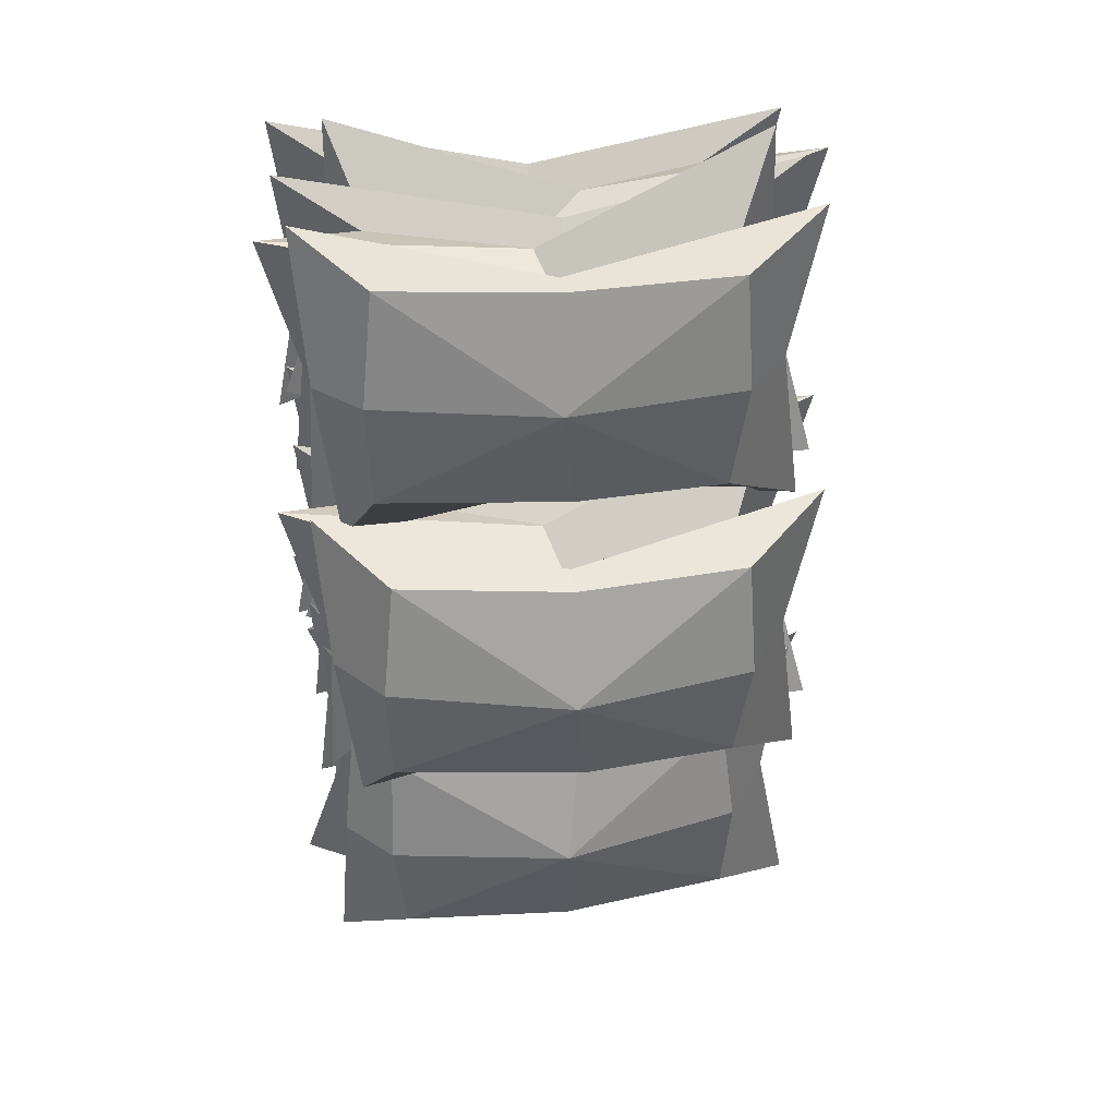
<metadata>
{"format":"obj","ext":"obj","renderer":"f3d","projection":"perspective","resolution":1024,"background":"white","views":[{"elev":37.4,"azim":171.8,"up":"+Z"}]}
</metadata>
<code>
o m_a.004
v -0.4824 0.636 2.596
v -0.2255 0.636 4.878
v 0.5215 1.096 3.424
v 0.4729 1.096 4.901
v -0.6251 0.7488 6.933
v 0.4243 1.096 6.378
v -0.2255 0.636 4.878
v 0.4729 1.096 4.901
v -0.4561 1.556 2.319
v -0.5148 1.556 4.413
v 0.5215 2.016 3.424
v 0.6987 2.016 4.909
v -1.099 1.556 6.653
v 0.4243 2.016 6.378
v -0.5148 1.556 4.413
v 0.6987 2.016 4.909
v -0.4833 2.198 2.624
v -0.2255 2.476 4.878
v 0.5215 2.936 3.424
v 0.6987 2.936 4.909
v -0.6251 2.476 6.933
v 0.4243 2.936 6.378
v -0.2255 2.476 4.878
v 0.6987 2.936 4.909
v -0.7686 3.396 3.076
v -0.1976 3.012 5.3
v 0.5215 3.856 3.424
v 0.6987 3.856 4.909
v -0.1089 3.087 7.615
v 0.4243 3.856 6.378
v -0.1976 3.012 5.3
v 0.6987 3.856 4.909
v -0.4891 4.051 2.8
v -0.2255 4.051 4.878
v 0.5215 4.776 3.424
v 0.3563 5.004 4.897
v -0.6251 4.051 6.933
v 0.4243 4.776 6.378
v -0.2255 4.051 4.878
v 0.3563 5.004 4.897
v 0.5215 4.776 3.424
v 0.3563 5.004 4.897
v 2.67 5.504 4.975
v 0.3563 5.004 4.897
v 0.4243 4.776 6.378
v 2.67 5.504 4.975
v 2.67 5.504 4.975
v 4.984 5.004 5.053
v 4.917 4.776 3.573
v 2.67 5.504 4.975
v 4.819 4.776 6.526
v 4.984 5.004 5.053
v 5.307 4.131 2.765
v 4.917 4.776 3.573
v 5.566 4.316 5.073
v 4.984 5.004 5.053
v 5.707 4.081 7.147
v 5.566 4.316 5.073
v 4.819 4.776 6.526
v 4.984 5.004 5.053
v 5.307 4.131 2.765
v 5.566 4.316 5.073
v 4.916 3.856 3.573
v 4.642 3.856 5.042
v 5.707 4.081 7.147
v 4.819 3.856 6.526
v 5.566 4.316 5.073
v 4.642 3.856 5.042
v 5.674 3.396 2.578
v 4.916 3.856 3.573
v 5.564 3.396 4.67
v 4.642 3.856 5.042
v 6.095 3.022 6.524
v 5.564 3.396 4.67
v 4.819 3.856 6.526
v 4.642 3.856 5.042
v 5.674 3.396 2.578
v 5.564 3.396 4.67
v 4.917 2.936 3.572
v 4.868 2.936 5.05
v 6.095 3.022 6.524
v 4.819 2.936 6.526
v 5.564 3.396 4.67
v 4.868 2.936 5.05
v 5.816 2.149 2.756
v 4.917 2.936 3.572
v 5.566 2.476 5.073
v 4.868 2.936 5.05
v 5.83 2.476 7.151
v 5.566 2.476 5.073
v 4.819 2.936 6.526
v 4.868 2.936 5.05
v 5.816 2.149 2.756
v 5.566 2.476 5.073
v 4.917 2.016 3.572
v 4.868 2.016 5.05
v 5.83 2.476 7.151
v 4.819 2.016 6.526
v 5.566 2.476 5.073
v 4.868 2.016 5.05
v 5.176 1.556 5.518
v 5.864 1.556 3.668
v 4.868 2.016 5.05
v 4.917 2.016 3.572
v 5.155 1.369 7.414
v 5.176 1.556 5.518
v 4.819 2.016 6.526
v 4.868 2.016 5.05
v 5.864 1.556 3.668
v 5.176 1.556 5.518
v 4.917 1.096 3.572
v 4.868 1.096 5.05
v 5.155 1.369 7.414
v 4.819 1.096 6.526
v 5.176 1.556 5.518
v 4.868 1.096 5.05
v 5.966 0.636 3.018
v 4.917 1.096 3.572
v 5.566 0.636 5.073
v 4.868 1.096 5.05
v 5.83 0.636 7.151
v 5.566 0.636 5.073
v 4.819 1.096 6.526
v 4.868 1.096 5.05
v 5.83 0.636 7.151
v 2.622 0.9037 6.44
v 4.819 0.1759 6.526
v 2.636 0.2736 6.022
v -0.6251 0.7488 6.933
v 0.4243 0.1759 6.378
v 2.622 0.9037 6.44
v 2.636 0.2736 6.022
v 5.83 0.636 7.151
v 4.819 1.096 6.526
v 2.622 0.9037 6.44
v 2.636 1.364 6.022
v -0.6251 0.7488 6.933
v 2.622 0.9037 6.44
v 0.4243 1.096 6.378
v 2.636 1.364 6.022
v 2.058 1.824 6.404
v 2.636 1.364 6.022
v 5.155 1.369 7.414
v 4.819 1.096 6.526
v -1.099 1.556 6.653
v 0.4243 1.096 6.378
v 2.058 1.824 6.404
v 2.636 1.364 6.022
v 5.155 1.369 7.414
v 4.819 2.016 6.526
v 2.058 1.824 6.404
v 2.636 2.284 6.022
v -1.099 1.556 6.653
v 2.058 1.824 6.404
v 0.4243 2.016 6.378
v 2.636 2.284 6.022
v 5.83 2.476 7.151
v 2.388 2.744 6.432
v 4.819 2.016 6.526
v 2.636 2.284 6.022
v -0.6251 2.476 6.933
v 0.4243 2.016 6.378
v 2.388 2.744 6.432
v 2.636 2.284 6.022
v 5.83 2.476 7.151
v 4.819 2.936 6.526
v 2.388 2.744 6.432
v 2.401 3.204 6.014
v -0.6251 2.476 6.933
v 2.388 2.744 6.432
v 0.4243 2.936 6.378
v 2.401 3.204 6.014
v 6.095 3.022 6.524
v 2.838 3.664 6.441
v 4.819 2.936 6.526
v 2.401 3.204 6.014
v -0.1089 3.087 7.615
v 0.4243 2.936 6.378
v 2.838 3.664 6.441
v 2.401 3.204 6.014
v 6.095 3.022 6.524
v 4.819 3.856 6.526
v 2.838 3.664 6.441
v 2.636 4.124 6.022
v -0.1089 3.087 7.615
v 2.838 3.664 6.441
v 0.4243 3.856 6.378
v 2.636 4.124 6.022
v 5.707 4.081 7.147
v 2.622 4.584 6.44
v 4.819 3.856 6.526
v 2.636 4.124 6.022
v -0.6251 4.051 6.933
v 0.4243 3.856 6.378
v 2.622 4.584 6.44
v 2.636 4.124 6.022
v 5.707 4.081 7.147
v 4.819 4.776 6.526
v 2.622 4.584 6.44
v 2.622 5.044 6.447
v -0.6251 4.051 6.933
v 2.622 4.584 6.44
v 0.4243 4.776 6.378
v 2.622 5.044 6.447
v 2.622 5.044 6.447
v 4.819 4.776 6.526
v 2.67 5.504 4.975
v 0.4243 4.776 6.378
v 2.622 5.044 6.447
v 2.67 5.504 4.975
v 5.307 4.131 2.765
v 2.484 4.253 3.503
v 4.917 4.776 3.573
v 2.484 5.044 3.496
v -0.4891 4.051 2.8
v 0.5215 4.776 3.424
v 2.484 4.253 3.503
v 2.484 5.044 3.496
v 4.917 4.776 3.573
v 2.484 5.044 3.496
v 2.67 5.504 4.975
v 2.484 5.044 3.496
v 0.5215 4.776 3.424
v 2.67 5.504 4.975
v -0.4824 0.2366 4.149
v 0.5215 0.6714 3.32
v -0.2255 0.2366 1.867
v 0.4729 0.6714 1.843
v -0.6251 0.3432 -0.1884
v -0.2255 0.2366 1.867
v 0.4243 0.6714 0.3664
v 0.4729 0.6714 1.843
v -0.4561 1.106 4.426
v 0.5215 1.541 3.32
v -0.5148 1.106 2.332
v 0.6987 1.541 1.836
v -1.099 1.106 0.0916
v -0.5148 1.106 2.332
v 0.4243 1.541 0.3664
v 0.6987 1.541 1.836
v -0.4833 1.713 4.121
v 0.5215 2.411 3.32
v -0.2255 1.976 1.867
v 0.6987 2.411 1.836
v -0.6251 1.976 -0.1884
v -0.2255 1.976 1.867
v 0.4243 2.411 0.3664
v 0.6987 2.411 1.836
v -0.7686 2.845 3.668
v 0.5215 3.28 3.32
v -0.1976 2.483 1.445
v 0.6987 3.28 1.836
v -0.1089 2.554 -0.8701
v -0.1976 2.483 1.445
v 0.4243 3.28 0.3664
v 0.6987 3.28 1.836
v -0.4891 3.464 3.945
v 0.5215 4.15 3.32
v -0.2255 3.464 1.867
v 0.3563 4.365 1.847
v -0.6251 3.464 -0.1884
v -0.2255 3.464 1.867
v 0.4243 4.15 0.3664
v 0.3563 4.365 1.847
v 0.5215 4.15 3.32
v 2.67 4.838 1.769
v 0.3563 4.365 1.847
v 0.3563 4.365 1.847
v 2.67 4.838 1.769
v 0.4243 4.15 0.3664
v 2.67 4.838 1.769
v 4.917 4.15 3.172
v 4.984 4.365 1.691
v 2.67 4.838 1.769
v 4.984 4.365 1.691
v 4.819 4.15 0.2182
v 5.307 3.54 3.98
v 5.566 3.715 1.672
v 4.917 4.15 3.172
v 4.984 4.365 1.691
v 5.707 3.493 -0.4019
v 4.819 4.15 0.2182
v 5.566 3.715 1.672
v 4.984 4.365 1.691
v 5.307 3.54 3.98
v 4.916 3.28 3.172
v 5.566 3.715 1.672
v 4.642 3.28 1.703
v 5.707 3.493 -0.4019
v 5.566 3.715 1.672
v 4.819 3.28 0.2182
v 4.642 3.28 1.703
v 5.674 2.845 4.167
v 5.564 2.845 2.075
v 4.916 3.28 3.172
v 4.642 3.28 1.703
v 6.095 2.491 0.2208
v 4.819 3.28 0.2182
v 5.564 2.845 2.075
v 4.642 3.28 1.703
v 5.674 2.845 4.167
v 4.917 2.411 3.172
v 5.564 2.845 2.075
v 4.868 2.411 1.695
v 6.095 2.491 0.2208
v 5.564 2.845 2.075
v 4.819 2.411 0.2182
v 4.868 2.411 1.695
v 5.816 1.667 3.988
v 5.566 1.976 1.672
v 4.917 2.411 3.172
v 4.868 2.411 1.695
v 5.83 1.976 -0.406
v 4.819 2.411 0.2182
v 5.566 1.976 1.672
v 4.868 2.411 1.695
v 5.816 1.667 3.988
v 4.917 1.541 3.172
v 5.566 1.976 1.672
v 4.868 1.541 1.695
v 5.83 1.976 -0.406
v 5.566 1.976 1.672
v 4.819 1.541 0.2182
v 4.868 1.541 1.695
v 5.176 1.106 1.227
v 4.868 1.541 1.695
v 5.864 1.106 3.076
v 4.917 1.541 3.172
v 5.155 0.9294 -0.6696
v 4.819 1.541 0.2182
v 5.176 1.106 1.227
v 4.868 1.541 1.695
v 5.864 1.106 3.076
v 4.917 0.6714 3.172
v 5.176 1.106 1.227
v 4.868 0.6714 1.695
v 5.155 0.9294 -0.6696
v 5.176 1.106 1.227
v 4.819 0.6714 0.2182
v 4.868 0.6714 1.695
v 5.966 0.2366 3.727
v 5.566 0.2366 1.672
v 4.917 0.6714 3.172
v 4.868 0.6714 1.695
v 5.83 0.2366 -0.406
v 4.819 0.6714 0.2182
v 5.566 0.2366 1.672
v 4.868 0.6714 1.695
v 5.83 0.2366 -0.406
v 4.819 -0.1983 0.2182
v 2.622 0.4896 0.305
v 2.636 -0.1059 0.7227
v -0.6251 0.3432 -0.1884
v 2.622 0.4896 0.305
v 0.4243 -0.1983 0.3664
v 2.636 -0.1059 0.7227
v 5.83 0.2366 -0.406
v 2.622 0.4896 0.305
v 4.819 0.6714 0.2182
v 2.636 0.9245 0.7227
v -0.6251 0.3432 -0.1884
v 0.4243 0.6714 0.3664
v 2.622 0.4896 0.305
v 2.636 0.9245 0.7227
v 2.058 1.359 0.3406
v 5.155 0.9294 -0.6696
v 2.636 0.9245 0.7227
v 4.819 0.6714 0.2182
v -1.099 1.106 0.0916
v 2.058 1.359 0.3406
v 0.4243 0.6714 0.3664
v 2.636 0.9245 0.7227
v 5.155 0.9294 -0.6696
v 2.058 1.359 0.3406
v 4.819 1.541 0.2182
v 2.636 1.794 0.7227
v -1.099 1.106 0.0916
v 0.4243 1.541 0.3664
v 2.058 1.359 0.3406
v 2.636 1.794 0.7227
v 5.83 1.976 -0.406
v 4.819 1.541 0.2182
v 2.388 2.229 0.3129
v 2.636 1.794 0.7227
v -0.6251 1.976 -0.1884
v 2.388 2.229 0.3129
v 0.4243 1.541 0.3664
v 2.636 1.794 0.7227
v 5.83 1.976 -0.406
v 2.388 2.229 0.3129
v 4.819 2.411 0.2182
v 2.401 2.664 0.7306
v -0.6251 1.976 -0.1884
v 0.4243 2.411 0.3664
v 2.388 2.229 0.3129
v 2.401 2.664 0.7306
v 6.095 2.491 0.2208
v 4.819 2.411 0.2182
v 2.838 3.099 0.3034
v 2.401 2.664 0.7306
v -0.1089 2.554 -0.8701
v 2.838 3.099 0.3034
v 0.4243 2.411 0.3664
v 2.401 2.664 0.7306
v 6.095 2.491 0.2208
v 2.838 3.099 0.3034
v 4.819 3.28 0.2182
v 2.636 3.533 0.7227
v -0.1089 2.554 -0.8701
v 0.4243 3.28 0.3664
v 2.838 3.099 0.3034
v 2.636 3.533 0.7227
v 5.707 3.493 -0.4019
v 4.819 3.28 0.2182
v 2.622 3.968 0.305
v 2.636 3.533 0.7227
v -0.6251 3.464 -0.1884
v 2.622 3.968 0.305
v 0.4243 3.28 0.3664
v 2.636 3.533 0.7227
v 5.707 3.493 -0.4019
v 2.622 3.968 0.305
v 4.819 4.15 0.2182
v 2.622 4.403 0.2976
v -0.6251 3.464 -0.1884
v 0.4243 4.15 0.3664
v 2.622 3.968 0.305
v 2.622 4.403 0.2976
v 2.622 4.403 0.2976
v 2.67 4.838 1.769
v 4.819 4.15 0.2182
v 0.4243 4.15 0.3664
v 2.67 4.838 1.769
v 2.622 4.403 0.2976
v 5.307 3.54 3.98
v 4.917 4.15 3.172
v 2.484 3.968 3.242
v 2.484 4.403 3.249
v -0.4891 3.464 3.945
v 2.484 3.968 3.242
v 0.5215 4.15 3.32
v 2.484 4.403 3.249
v 4.917 4.15 3.172
v 2.67 4.838 1.769
v 2.484 4.403 3.249
v 2.484 4.403 3.249
v 2.67 4.838 1.769
v 0.5215 4.15 3.32
v -0.4824 0.5927 6.115
v -0.2255 0.5927 8.397
v 0.5215 0.9475 6.944
v 0.4729 0.9475 8.421
v -0.6251 0.6797 10.45
v 0.4243 0.9475 9.898
v -0.2255 0.5927 8.397
v 0.4729 0.9475 8.421
v -0.4561 1.302 5.838
v -0.5148 1.302 7.932
v 0.5215 1.657 6.944
v 0.6987 1.657 8.428
v -1.099 1.302 10.17
v 0.4243 1.657 9.898
v -0.5148 1.302 7.932
v 0.6987 1.657 8.428
v -0.4833 1.797 6.143
v -0.2255 2.012 8.397
v 0.5215 2.367 6.944
v 0.6987 2.367 8.428
v -0.6251 2.012 10.45
v 0.4243 2.367 9.898
v -0.2255 2.012 8.397
v 0.6987 2.367 8.428
v -0.7686 2.722 6.596
v -0.1976 2.425 8.819
v 0.5215 3.076 6.944
v 0.6987 3.076 8.428
v -0.1089 2.483 11.13
v 0.4243 3.076 9.898
v -0.1976 2.425 8.819
v 0.6987 3.076 8.428
v -0.4891 3.226 6.319
v -0.2255 3.226 8.397
v 0.5215 3.786 6.944
v 0.3563 3.962 8.417
v -0.6251 3.226 10.45
v 0.4243 3.786 9.898
v -0.2255 3.226 8.397
v 0.3563 3.962 8.417
v 0.5215 3.786 6.944
v 0.3563 3.962 8.417
v 2.67 4.347 8.495
v 0.3563 3.962 8.417
v 0.4243 3.786 9.898
v 2.67 4.347 8.495
v 2.67 4.347 8.495
v 4.984 3.962 8.573
v 4.917 3.786 7.092
v 2.67 4.347 8.495
v 4.819 3.786 10.05
v 4.984 3.962 8.573
v 5.307 3.288 6.284
v 4.917 3.786 7.092
v 5.566 3.431 8.592
v 4.984 3.962 8.573
v 5.707 3.25 10.67
v 5.566 3.431 8.592
v 4.819 3.786 10.05
v 4.984 3.962 8.573
v 5.307 3.288 6.284
v 5.566 3.431 8.592
v 4.916 3.076 7.092
v 4.642 3.076 8.561
v 5.707 3.25 10.67
v 4.819 3.076 10.05
v 5.566 3.431 8.592
v 4.642 3.076 8.561
v 5.674 2.722 6.097
v 4.916 3.076 7.092
v 5.564 2.722 8.189
v 4.642 3.076 8.561
v 6.095 2.433 10.04
v 5.564 2.722 8.189
v 4.819 3.076 10.05
v 4.642 3.076 8.561
v 5.674 2.722 6.097
v 5.564 2.722 8.189
v 4.917 2.367 7.092
v 4.868 2.367 8.569
v 6.095 2.433 10.04
v 4.819 2.367 10.05
v 5.564 2.722 8.189
v 4.868 2.367 8.569
v 5.816 1.76 6.276
v 4.917 2.367 7.092
v 5.566 2.012 8.592
v 4.868 2.367 8.569
v 5.83 2.012 10.67
v 5.566 2.012 8.592
v 4.819 2.367 10.05
v 4.868 2.367 8.569
v 5.816 1.76 6.276
v 5.566 2.012 8.592
v 4.917 1.657 7.092
v 4.868 1.657 8.569
v 5.83 2.012 10.67
v 4.819 1.657 10.05
v 5.566 2.012 8.592
v 4.868 1.657 8.569
v 5.176 1.302 9.037
v 5.864 1.302 7.188
v 4.868 1.657 8.569
v 4.917 1.657 7.092
v 5.155 1.158 10.93
v 5.176 1.302 9.037
v 4.819 1.657 10.05
v 4.868 1.657 8.569
v 5.864 1.302 7.188
v 5.176 1.302 9.037
v 4.917 0.9475 7.092
v 4.868 0.9475 8.569
v 5.155 1.158 10.93
v 4.819 0.9475 10.05
v 5.176 1.302 9.037
v 4.868 0.9475 8.569
v 5.966 0.5927 6.537
v 4.917 0.9475 7.092
v 5.566 0.5927 8.592
v 4.868 0.9475 8.569
v 5.83 0.5927 10.67
v 5.566 0.5927 8.592
v 4.819 0.9475 10.05
v 4.868 0.9475 8.569
v 5.83 0.5927 10.67
v 2.622 0.7992 9.959
v 4.819 0.2379 10.05
v 2.636 0.3133 9.541
v -0.6251 0.6797 10.45
v 0.4243 0.2379 9.898
v 2.622 0.7992 9.959
v 2.636 0.3133 9.541
v 5.83 0.5927 10.67
v 4.819 0.9475 10.05
v 2.622 0.7992 9.959
v 2.636 1.154 9.541
v -0.6251 0.6797 10.45
v 2.622 0.7992 9.959
v 0.4243 0.9475 9.898
v 2.636 1.154 9.541
v 2.058 1.509 9.923
v 2.636 1.154 9.541
v 5.155 1.158 10.93
v 4.819 0.9475 10.05
v -1.099 1.302 10.17
v 0.4243 0.9475 9.898
v 2.058 1.509 9.923
v 2.636 1.154 9.541
v 5.155 1.158 10.93
v 4.819 1.657 10.05
v 2.058 1.509 9.923
v 2.636 1.864 9.541
v -1.099 1.302 10.17
v 2.058 1.509 9.923
v 0.4243 1.657 9.898
v 2.636 1.864 9.541
v 5.83 2.012 10.67
v 2.388 2.218 9.951
v 4.819 1.657 10.05
v 2.636 1.864 9.541
v -0.6251 2.012 10.45
v 0.4243 1.657 9.898
v 2.388 2.218 9.951
v 2.636 1.864 9.541
v 5.83 2.012 10.67
v 4.819 2.367 10.05
v 2.388 2.218 9.951
v 2.401 2.573 9.533
v -0.6251 2.012 10.45
v 2.388 2.218 9.951
v 0.4243 2.367 9.898
v 2.401 2.573 9.533
v 6.095 2.433 10.04
v 2.838 2.928 9.961
v 4.819 2.367 10.05
v 2.401 2.573 9.533
v -0.1089 2.483 11.13
v 0.4243 2.367 9.898
v 2.838 2.928 9.961
v 2.401 2.573 9.533
v 6.095 2.433 10.04
v 4.819 3.076 10.05
v 2.838 2.928 9.961
v 2.636 3.283 9.541
v -0.1089 2.483 11.13
v 2.838 2.928 9.961
v 0.4243 3.076 9.898
v 2.636 3.283 9.541
v 5.707 3.25 10.67
v 2.622 3.638 9.959
v 4.819 3.076 10.05
v 2.636 3.283 9.541
v -0.6251 3.226 10.45
v 0.4243 3.076 9.898
v 2.622 3.638 9.959
v 2.636 3.283 9.541
v 5.707 3.25 10.67
v 4.819 3.786 10.05
v 2.622 3.638 9.959
v 2.622 3.992 9.966
v -0.6251 3.226 10.45
v 2.622 3.638 9.959
v 0.4243 3.786 9.898
v 2.622 3.992 9.966
v 2.622 3.992 9.966
v 4.819 3.786 10.05
v 2.67 4.347 8.495
v 0.4243 3.786 9.898
v 2.622 3.992 9.966
v 2.67 4.347 8.495
v 5.307 3.288 6.284
v 2.484 3.638 7.022
v 4.917 3.786 7.092
v 2.484 3.992 7.015
v -0.4891 3.226 6.319
v 0.5215 3.786 6.944
v 2.484 3.638 7.022
v 2.484 3.992 7.015
v 4.917 3.786 7.092
v 2.484 3.992 7.015
v 2.67 4.347 8.495
v 2.484 3.992 7.015
v 0.5215 3.786 6.944
v 2.67 4.347 8.495
g m_a.004_m_a.004_Default_OBJ.006
f 1 2 3
f 3 2 4
f 5 6 7
f 7 6 8
f 9 10 11
f 11 10 12
f 13 14 15
f 15 14 16
f 17 18 19
f 19 18 20
f 21 22 23
f 23 22 24
f 25 26 27
f 27 26 28
f 29 30 31
f 31 30 32
f 33 34 35
f 35 34 36
f 37 38 39
f 39 38 40
f 41 42 43
f 44 45 46
f 47 48 49
f 50 51 52
f 53 54 55
f 55 54 56
f 57 58 59
f 59 58 60
f 61 62 63
f 63 62 64
f 65 66 67
f 67 66 68
f 69 70 71
f 71 70 72
f 73 74 75
f 75 74 76
f 77 78 79
f 79 78 80
f 81 82 83
f 83 82 84
f 85 86 87
f 87 86 88
f 89 90 91
f 91 90 92
f 93 94 95
f 95 94 96
f 97 98 99
f 99 98 100
f 101 102 103
f 103 102 104
f 105 106 107
f 107 106 108
f 109 110 111
f 111 110 112
f 113 114 115
f 115 114 116
f 117 118 119
f 119 118 120
f 121 122 123
f 123 122 124
f 125 126 127
f 127 126 128
f 129 130 131
f 131 130 132
f 133 134 135
f 135 134 136
f 137 138 139
f 139 138 140
f 141 142 143
f 143 142 144
f 145 146 147
f 147 146 148
f 149 150 151
f 151 150 152
f 153 154 155
f 155 154 156
f 157 158 159
f 159 158 160
f 161 162 163
f 163 162 164
f 165 166 167
f 167 166 168
f 169 170 171
f 171 170 172
f 173 174 175
f 175 174 176
f 177 178 179
f 179 178 180
f 181 182 183
f 183 182 184
f 185 186 187
f 187 186 188
f 189 190 191
f 191 190 192
f 193 194 195
f 195 194 196
f 197 198 199
f 199 198 200
f 201 202 203
f 203 202 204
f 205 206 207
f 208 209 210
f 211 212 213
f 212 214 213
f 215 216 217
f 217 216 218
f 219 220 221
f 222 223 224
f 225 226 227
f 226 228 227
f 229 230 231
f 230 232 231
f 233 234 235
f 234 236 235
f 237 238 239
f 238 240 239
f 241 242 243
f 242 244 243
f 245 246 247
f 246 248 247
f 249 250 251
f 250 252 251
f 253 254 255
f 254 256 255
f 257 258 259
f 258 260 259
f 261 262 263
f 262 264 263
f 265 266 267
f 268 269 270
f 271 272 273
f 274 275 276
f 277 278 279
f 278 280 279
f 281 282 283
f 282 284 283
f 285 286 287
f 286 288 287
f 289 290 291
f 290 292 291
f 293 294 295
f 294 296 295
f 297 298 299
f 298 300 299
f 301 302 303
f 302 304 303
f 305 306 307
f 306 308 307
f 309 310 311
f 310 312 311
f 313 314 315
f 314 316 315
f 317 318 319
f 318 320 319
f 321 322 323
f 322 324 323
f 325 326 327
f 326 328 327
f 329 330 331
f 330 332 331
f 333 334 335
f 334 336 335
f 337 338 339
f 338 340 339
f 341 342 343
f 342 344 343
f 345 346 347
f 346 348 347
f 349 350 351
f 350 352 351
f 353 354 355
f 354 356 355
f 357 358 359
f 358 360 359
f 361 362 363
f 362 364 363
f 365 366 367
f 366 368 367
f 369 370 371
f 370 372 371
f 373 374 375
f 374 376 375
f 377 378 379
f 378 380 379
f 381 382 383
f 382 384 383
f 385 386 387
f 386 388 387
f 389 390 391
f 390 392 391
f 393 394 395
f 394 396 395
f 397 398 399
f 398 400 399
f 401 402 403
f 402 404 403
f 405 406 407
f 406 408 407
f 409 410 411
f 410 412 411
f 413 414 415
f 414 416 415
f 417 418 419
f 418 420 419
f 421 422 423
f 422 424 423
f 425 426 427
f 426 428 427
f 429 430 431
f 432 433 434
f 435 436 437
f 437 436 438
f 439 440 441
f 440 442 441
f 443 444 445
f 446 447 448
f 449 450 451
f 451 450 452
f 453 454 455
f 455 454 456
f 457 458 459
f 459 458 460
f 461 462 463
f 463 462 464
f 465 466 467
f 467 466 468
f 469 470 471
f 471 470 472
f 473 474 475
f 475 474 476
f 477 478 479
f 479 478 480
f 481 482 483
f 483 482 484
f 485 486 487
f 487 486 488
f 489 490 491
f 492 493 494
f 495 496 497
f 498 499 500
f 501 502 503
f 503 502 504
f 505 506 507
f 507 506 508
f 509 510 511
f 511 510 512
f 513 514 515
f 515 514 516
f 517 518 519
f 519 518 520
f 521 522 523
f 523 522 524
f 525 526 527
f 527 526 528
f 529 530 531
f 531 530 532
f 533 534 535
f 535 534 536
f 537 538 539
f 539 538 540
f 541 542 543
f 543 542 544
f 545 546 547
f 547 546 548
f 549 550 551
f 551 550 552
f 553 554 555
f 555 554 556
f 557 558 559
f 559 558 560
f 561 562 563
f 563 562 564
f 565 566 567
f 567 566 568
f 569 570 571
f 571 570 572
f 573 574 575
f 575 574 576
f 577 578 579
f 579 578 580
f 581 582 583
f 583 582 584
f 585 586 587
f 587 586 588
f 589 590 591
f 591 590 592
f 593 594 595
f 595 594 596
f 597 598 599
f 599 598 600
f 601 602 603
f 603 602 604
f 605 606 607
f 607 606 608
f 609 610 611
f 611 610 612
f 613 614 615
f 615 614 616
f 617 618 619
f 619 618 620
f 621 622 623
f 623 622 624
f 625 626 627
f 627 626 628
f 629 630 631
f 631 630 632
f 633 634 635
f 635 634 636
f 637 638 639
f 639 638 640
f 641 642 643
f 643 642 644
f 645 646 647
f 647 646 648
f 649 650 651
f 651 650 652
f 653 654 655
f 656 657 658
f 659 660 661
f 660 662 661
f 663 664 665
f 665 664 666
f 667 668 669
f 670 671 672

</code>
